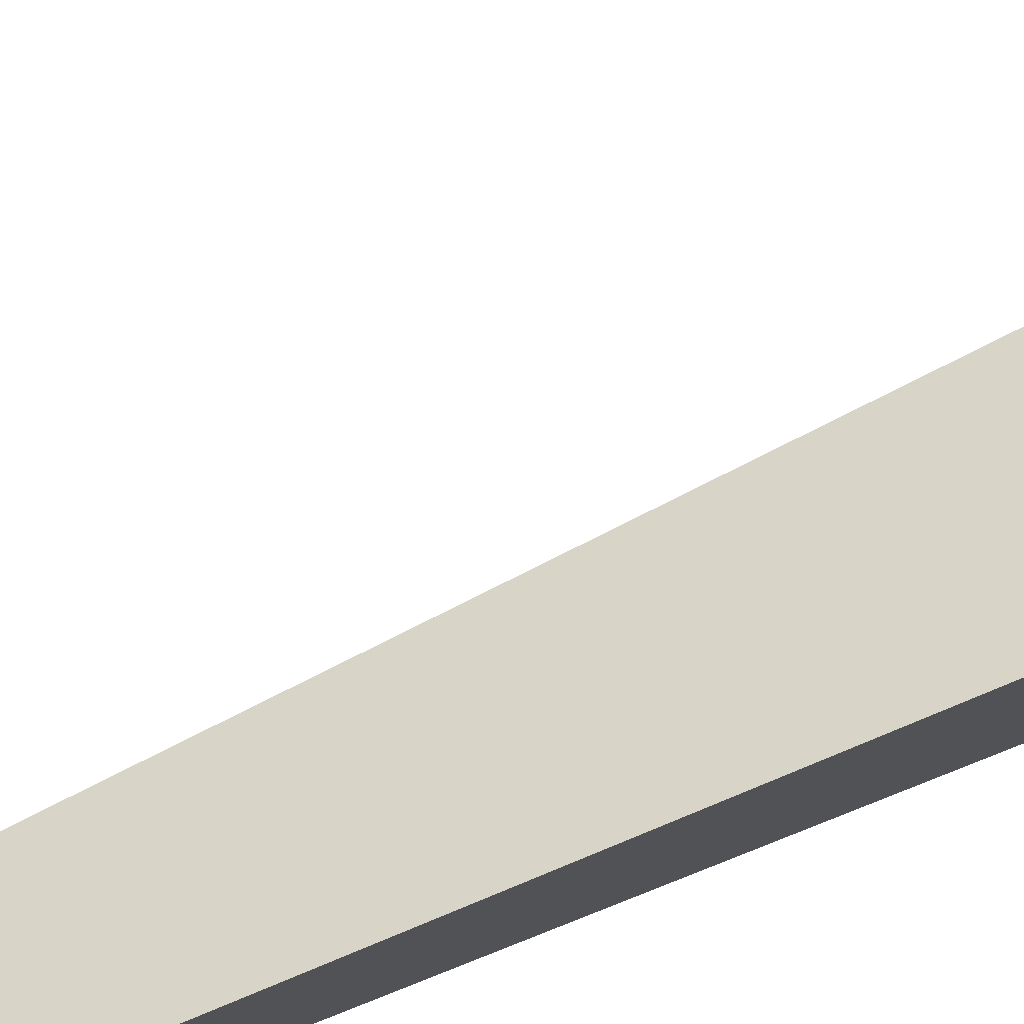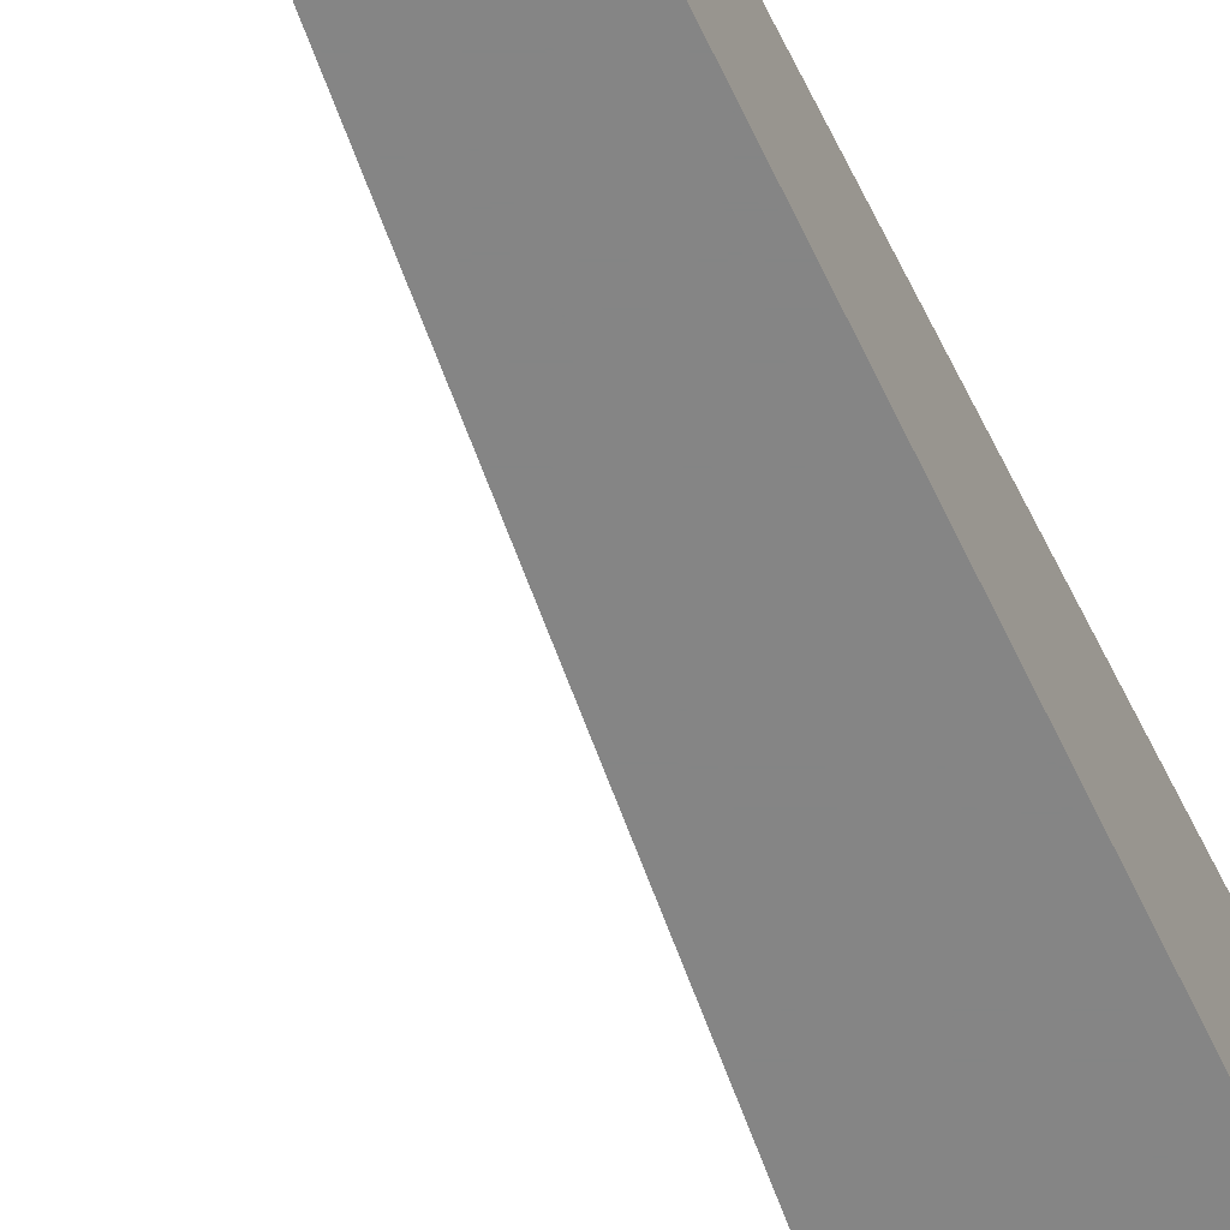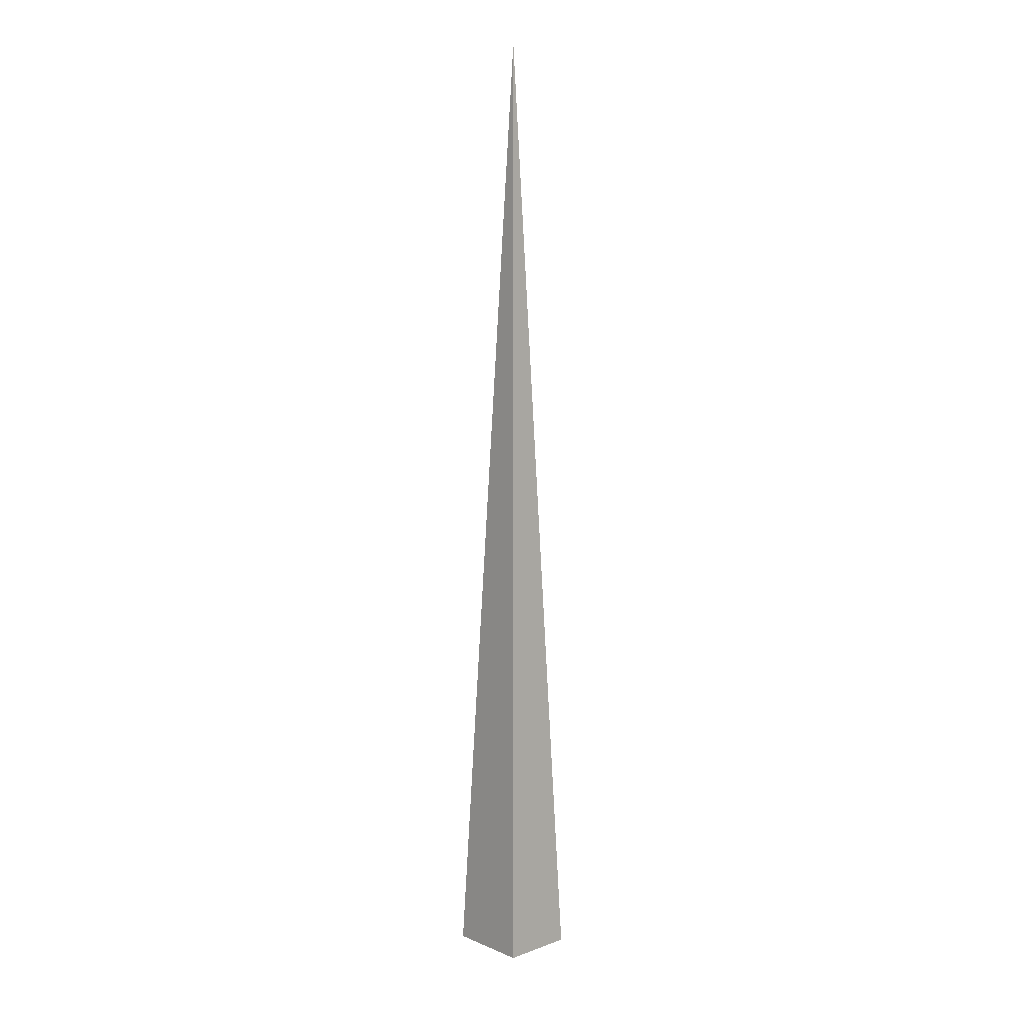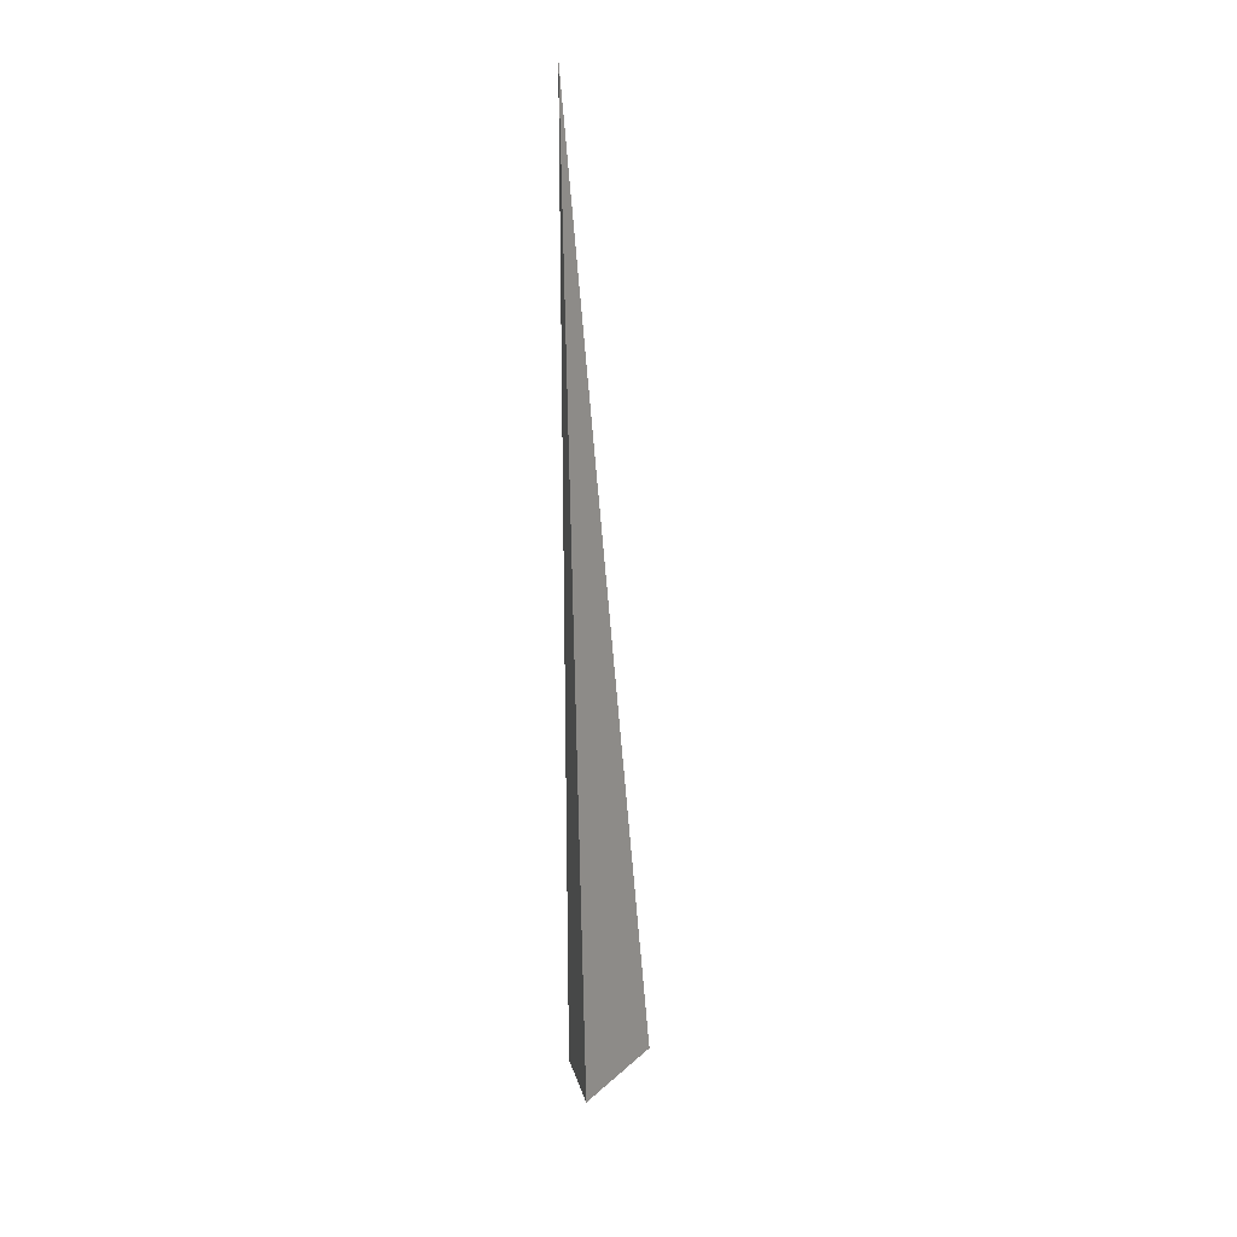
<metadata>
{"format":"obj","ext":"obj","renderer":"f3d","projection":"perspective","resolution":1024,"background":"white","views":[{"elev":77.5,"azim":-111.9,"up":"+Z"},{"elev":-61.7,"azim":-155.6,"up":"+Z"},{"elev":9.2,"azim":-133.1,"up":"+Y"},{"elev":22.5,"azim":-14.3,"up":"+Y"}]}
</metadata>
<code>
v -0.02842 -0.3331 -0.02532
v 0.08527 -0.3331 -0.02532
v -0.02842 0.9993 -0.02532
v -0.02842 -0.3331 0.07596
v -0.02842 0.3331 -0.02532
v 0.02842 0.3331 -0.02532
v 0.02842 -0.3331 -0.02532
v 0.02842 -0.3331 0.02532
v -0.02842 -0.3331 0.02532
v -0.02842 0.3331 0.02532
v -0.02842 -2.776e-17 -0.02532
v 0 -2.776e-17 -0.02532
v 0 -0.3331 -0.02532
v -0.02842 0.6662 -0.02532
v 0 0.6662 -0.02532
v 0 0.3331 -0.02532
v 0.05685 -2.776e-17 -0.02532
v 0.05685 -0.3331 -0.02532
v 0.02842 -2.776e-17 -0.02532
v 0 -0.3331 1.735e-18
v -0.02842 -0.3331 1.735e-18
v 0.05685 -0.3331 1.735e-18
v 0.02842 -0.3331 1.735e-18
v 0 -0.3331 0.05064
v -0.02842 -0.3331 0.05064
v 0 -0.3331 0.02532
v -0.02842 0.3331 1.735e-18
v -0.02842 0.6662 1.735e-18
v -0.02842 -2.776e-17 1.735e-18
v -0.02842 -2.776e-17 0.05064
v -0.02842 -2.776e-17 0.02532
v 0.02842 -2.776e-17 1.735e-18
v 0 0.3331 1.735e-18
v 0 -2.776e-17 0.02532
v -0.02842 -0.1665 -0.02532
v -0.01421 -0.1665 -0.02532
v -0.01421 -0.3331 -0.02532
v -0.02842 0.1665 -0.02532
v -0.01421 0.1665 -0.02532
v -0.01421 -2.776e-17 -0.02532
v 0.01421 -0.1665 -0.02532
v 0.01421 -0.3331 -0.02532
v 0 -0.1665 -0.02532
v -0.02842 0.4996 -0.02532
v -0.01421 0.4996 -0.02532
v -0.01421 0.3331 -0.02532
v -0.02842 0.8327 -0.02532
v -0.01421 0.8327 -0.02532
v -0.01421 0.6662 -0.02532
v 0.01421 0.4996 -0.02532
v 0.01421 0.3331 -0.02532
v 0 0.4996 -0.02532
v 0.04264 0.1665 -0.02532
v 0.04264 -2.776e-17 -0.02532
v 0.02842 0.1665 -0.02532
v 0.07106 -0.1665 -0.02532
v 0.07106 -0.3331 -0.02532
v 0.05685 -0.1665 -0.02532
v 0.04264 -0.3331 -0.02532
v 0.02842 -0.1665 -0.02532
v 0.04264 -0.1665 -0.02532
v 0 0.1665 -0.02532
v 0.01421 0.1665 -0.02532
v 0.01421 -2.776e-17 -0.02532
v -0.01421 -0.3331 -0.01266
v -0.02842 -0.3331 -0.01266
v 0.01421 -0.3331 -0.01266
v 0 -0.3331 -0.01266
v -0.01421 -0.3331 0.01266
v -0.02842 -0.3331 0.01266
v -0.01421 -0.3331 1.735e-18
v 0.04264 -0.3331 -0.01266
v 0.02842 -0.3331 -0.01266
v 0.07106 -0.3331 -0.01266
v 0.05685 -0.3331 -0.01266
v 0.04264 -0.3331 0.01266
v 0.02842 -0.3331 0.01266
v 0.04264 -0.3331 1.735e-18
v 0.01421 -0.3331 0.03798
v 0 -0.3331 0.03798
v 0.01421 -0.3331 0.02532
v -0.01421 -0.3331 0.0633
v -0.02842 -0.3331 0.0633
v -0.01421 -0.3331 0.05064
v -0.02842 -0.3331 0.03798
v -0.01421 -0.3331 0.02532
v -0.01421 -0.3331 0.03798
v 0.01421 -0.3331 1.735e-18
v 0.01421 -0.3331 0.01266
v 0 -0.3331 0.01266
v -0.02842 0.6662 -0.01266
v -0.02842 0.8327 -0.01266
v -0.02842 0.3331 -0.01266
v -0.02842 0.4996 -0.01266
v -0.02842 0.3331 0.01266
v -0.02842 0.4996 0.01266
v -0.02842 0.4996 1.735e-18
v -0.02842 -2.776e-17 -0.01266
v -0.02842 0.1665 -0.01266
v -0.02842 -0.1665 -0.01266
v -0.02842 -0.1665 0.01266
v -0.02842 -0.1665 1.735e-18
v -0.02842 -0.1665 0.03798
v -0.02842 -0.1665 0.02532
v -0.02842 -0.1665 0.0633
v -0.02842 -0.1665 0.05064
v -0.02842 0.1665 0.03798
v -0.02842 0.1665 0.02532
v -0.02842 -2.776e-17 0.03798
v -0.02842 0.1665 1.735e-18
v -0.02842 -2.776e-17 0.01266
v -0.02842 0.1665 0.01266
v 0.05685 -0.1665 -0.01266
v 0.02842 0.1665 -0.01266
v 0.04264 -2.776e-17 -0.01266
v 0.02842 -0.1665 0.01266
v 0.04264 -0.1665 1.735e-18
v 0 0.4996 -0.01266
v 0.01421 0.3331 -0.01266
v -0.01421 0.6662 -0.01266
v -0.01421 0.3331 0.01266
v -0.01421 0.4996 1.735e-18
v -0.01421 -2.776e-17 0.03798
v -0.01421 0.1665 0.02532
v -0.01421 -0.1665 0.05064
v 0.01421 -0.1665 0.02532
v 0 -0.1665 0.03798
v 0.01421 0.1665 1.735e-18
v 0 0.1665 0.01266
v 0.01421 -2.776e-17 0.01266
f 1 35 37
f 35 11 36
f 36 13 37
f 35 36 37
f 11 38 40
f 38 5 39
f 39 12 40
f 38 39 40
f 12 41 43
f 41 7 42
f 42 13 43
f 41 42 43
f 11 40 36
f 40 12 43
f 43 13 36
f 40 43 36
f 5 44 46
f 44 14 45
f 45 16 46
f 44 45 46
f 14 47 49
f 47 3 48
f 48 15 49
f 47 48 49
f 15 50 52
f 50 6 51
f 51 16 52
f 50 51 52
f 14 49 45
f 49 15 52
f 52 16 45
f 49 52 45
f 6 53 55
f 53 17 54
f 54 19 55
f 53 54 55
f 17 56 58
f 56 2 57
f 57 18 58
f 56 57 58
f 18 59 61
f 59 7 60
f 60 19 61
f 59 60 61
f 17 58 54
f 58 18 61
f 61 19 54
f 58 61 54
f 5 46 39
f 46 16 62
f 62 12 39
f 46 62 39
f 16 51 63
f 51 6 55
f 55 19 63
f 51 55 63
f 19 60 64
f 60 7 41
f 41 12 64
f 60 41 64
f 16 63 62
f 63 19 64
f 64 12 62
f 63 64 62
f 1 37 66
f 37 13 65
f 65 21 66
f 37 65 66
f 13 42 68
f 42 7 67
f 67 20 68
f 42 67 68
f 20 69 71
f 69 9 70
f 70 21 71
f 69 70 71
f 13 68 65
f 68 20 71
f 71 21 65
f 68 71 65
f 7 59 73
f 59 18 72
f 72 23 73
f 59 72 73
f 18 57 75
f 57 2 74
f 74 22 75
f 57 74 75
f 22 76 78
f 76 8 77
f 77 23 78
f 76 77 78
f 18 75 72
f 75 22 78
f 78 23 72
f 75 78 72
f 8 79 81
f 79 24 80
f 80 26 81
f 79 80 81
f 24 82 84
f 82 4 83
f 83 25 84
f 82 83 84
f 25 85 87
f 85 9 86
f 86 26 87
f 85 86 87
f 24 84 80
f 84 25 87
f 87 26 80
f 84 87 80
f 7 73 67
f 73 23 88
f 88 20 67
f 73 88 67
f 23 77 89
f 77 8 81
f 81 26 89
f 77 81 89
f 26 86 90
f 86 9 69
f 69 20 90
f 86 69 90
f 23 89 88
f 89 26 90
f 90 20 88
f 89 90 88
f 3 47 92
f 47 14 91
f 91 28 92
f 47 91 92
f 14 44 94
f 44 5 93
f 93 27 94
f 44 93 94
f 27 95 97
f 95 10 96
f 96 28 97
f 95 96 97
f 14 94 91
f 94 27 97
f 97 28 91
f 94 97 91
f 5 38 99
f 38 11 98
f 98 29 99
f 38 98 99
f 11 35 100
f 35 1 66
f 66 21 100
f 35 66 100
f 21 70 102
f 70 9 101
f 101 29 102
f 70 101 102
f 11 100 98
f 100 21 102
f 102 29 98
f 100 102 98
f 9 85 104
f 85 25 103
f 103 31 104
f 85 103 104
f 25 83 106
f 83 4 105
f 105 30 106
f 83 105 106
f 30 107 109
f 107 10 108
f 108 31 109
f 107 108 109
f 25 106 103
f 106 30 109
f 109 31 103
f 106 109 103
f 5 99 93
f 99 29 110
f 110 27 93
f 99 110 93
f 29 101 111
f 101 9 104
f 104 31 111
f 101 104 111
f 31 108 112
f 108 10 95
f 95 27 112
f 108 95 112
f 29 111 110
f 111 31 112
f 112 27 110
f 111 112 110
f 2 56 74
f 56 17 113
f 113 22 74
f 56 113 74
f 17 53 115
f 53 6 114
f 114 32 115
f 53 114 115
f 32 116 117
f 116 8 76
f 76 22 117
f 116 76 117
f 17 115 113
f 115 32 117
f 117 22 113
f 115 117 113
f 6 50 119
f 50 15 118
f 118 33 119
f 50 118 119
f 15 48 120
f 48 3 92
f 92 28 120
f 48 92 120
f 28 96 122
f 96 10 121
f 121 33 122
f 96 121 122
f 15 120 118
f 120 28 122
f 122 33 118
f 120 122 118
f 10 107 124
f 107 30 123
f 123 34 124
f 107 123 124
f 30 105 125
f 105 4 82
f 82 24 125
f 105 82 125
f 24 79 127
f 79 8 126
f 126 34 127
f 79 126 127
f 30 125 123
f 125 24 127
f 127 34 123
f 125 127 123
f 6 119 114
f 119 33 128
f 128 32 114
f 119 128 114
f 33 121 129
f 121 10 124
f 124 34 129
f 121 124 129
f 34 126 130
f 126 8 116
f 116 32 130
f 126 116 130
f 33 129 128
f 129 34 130
f 130 32 128
f 129 130 128

</code>
